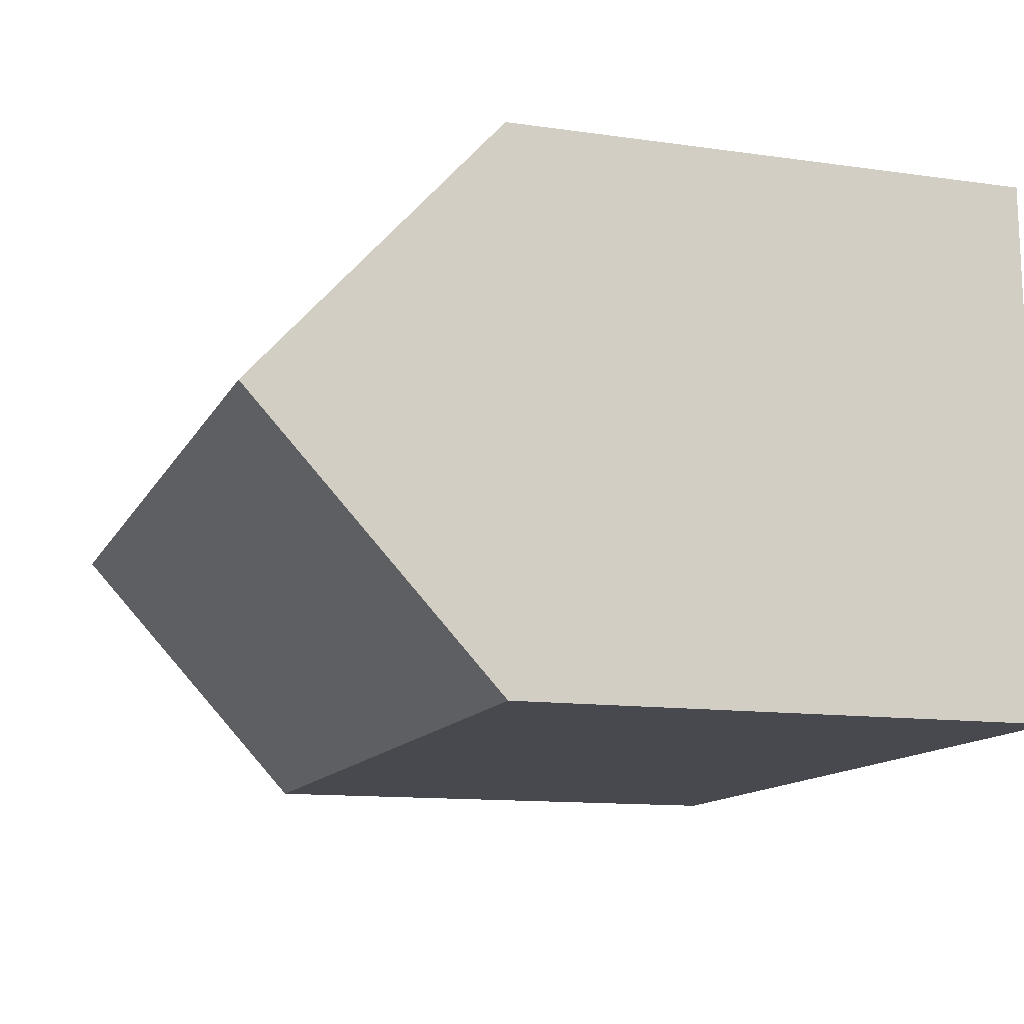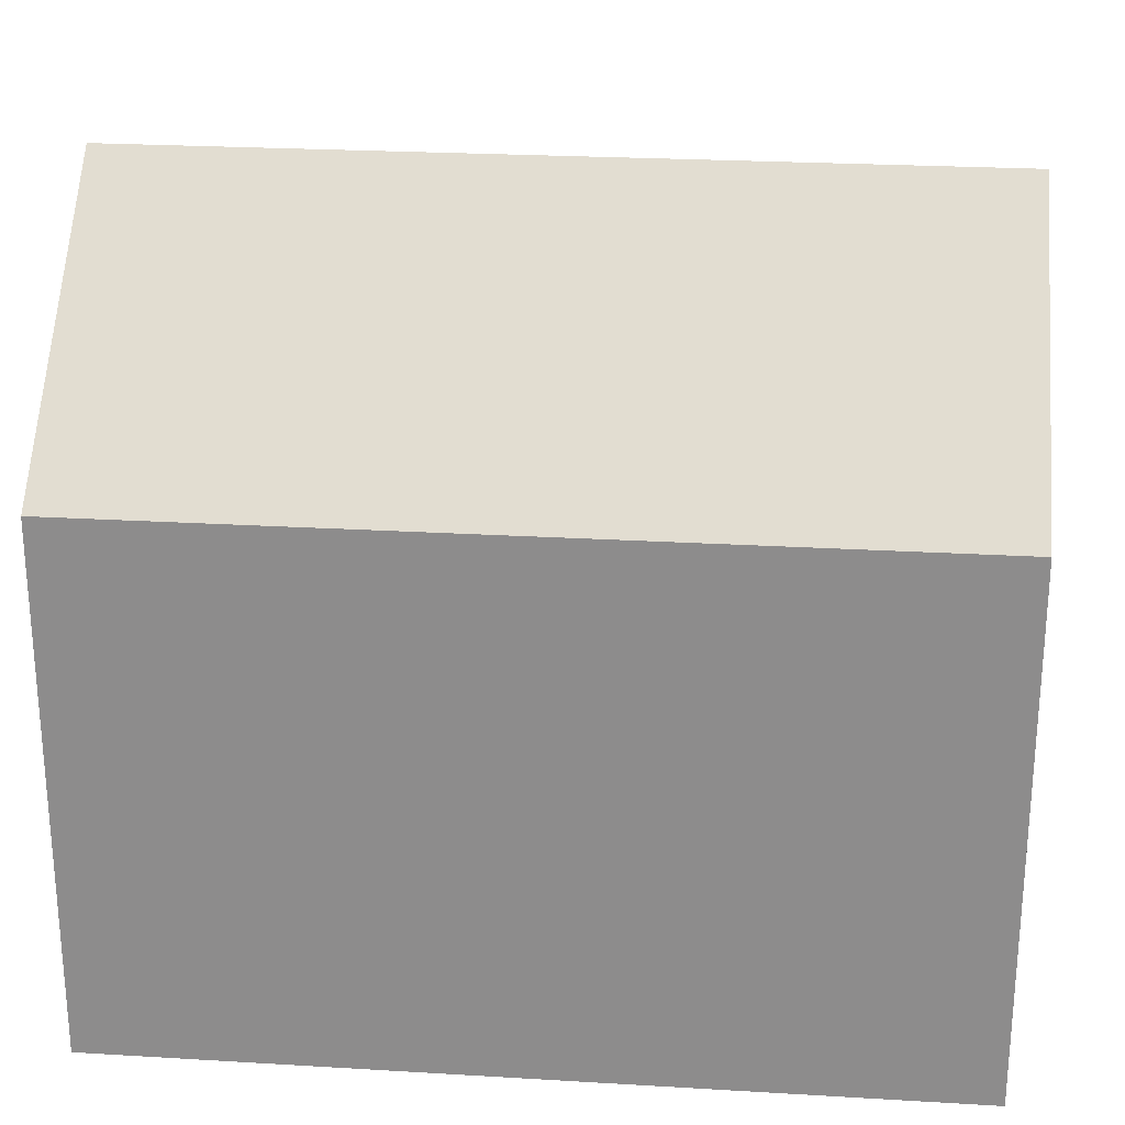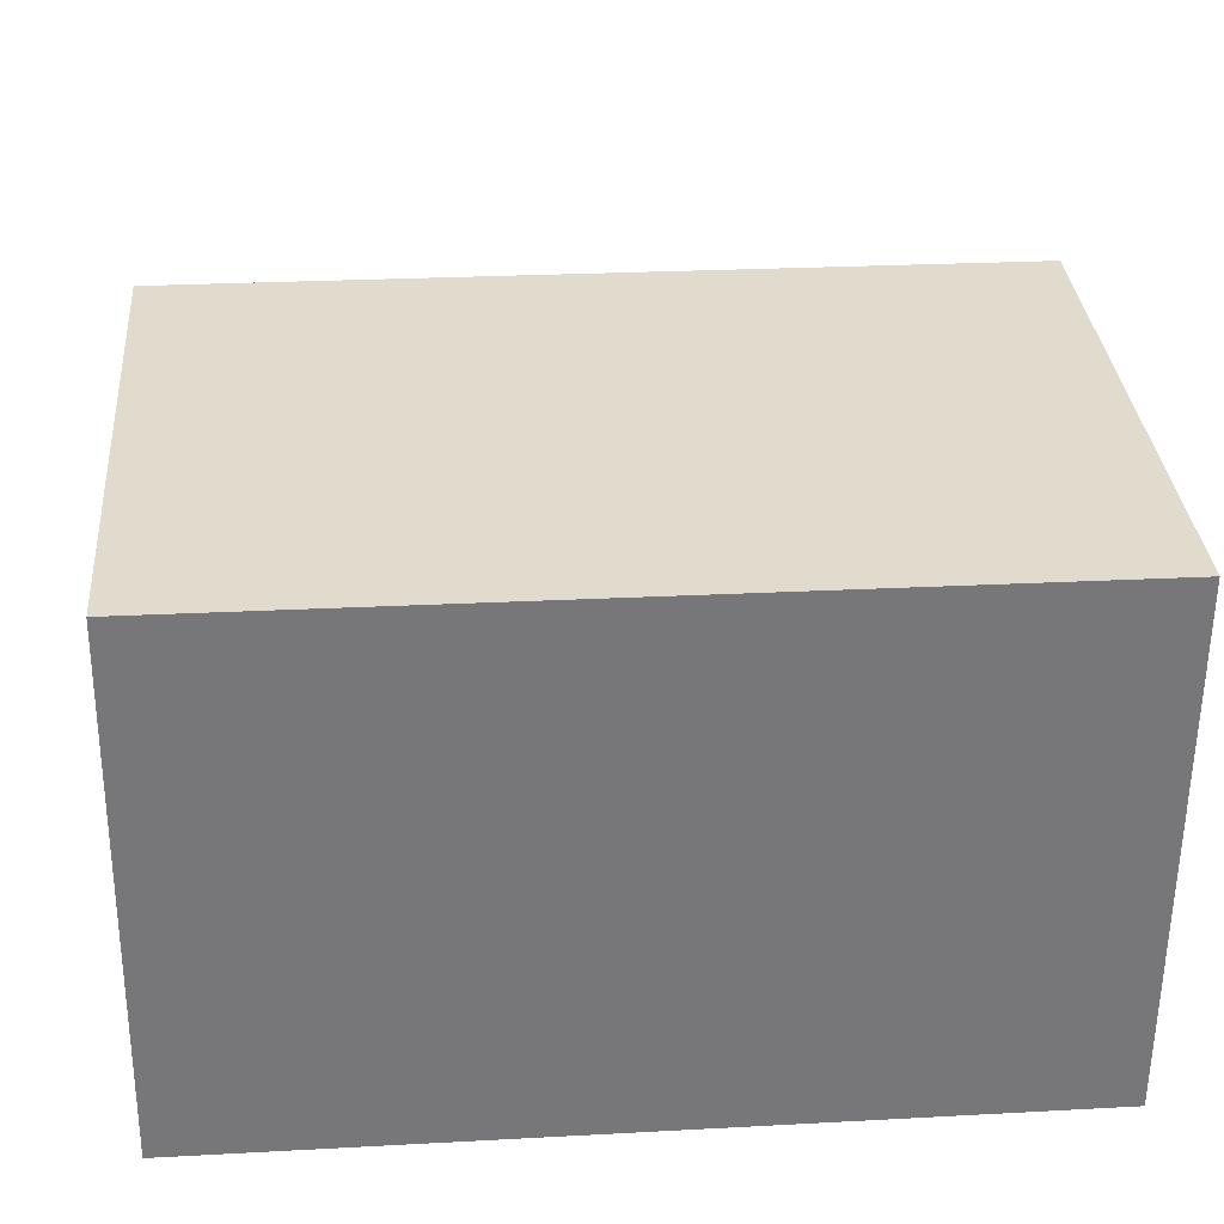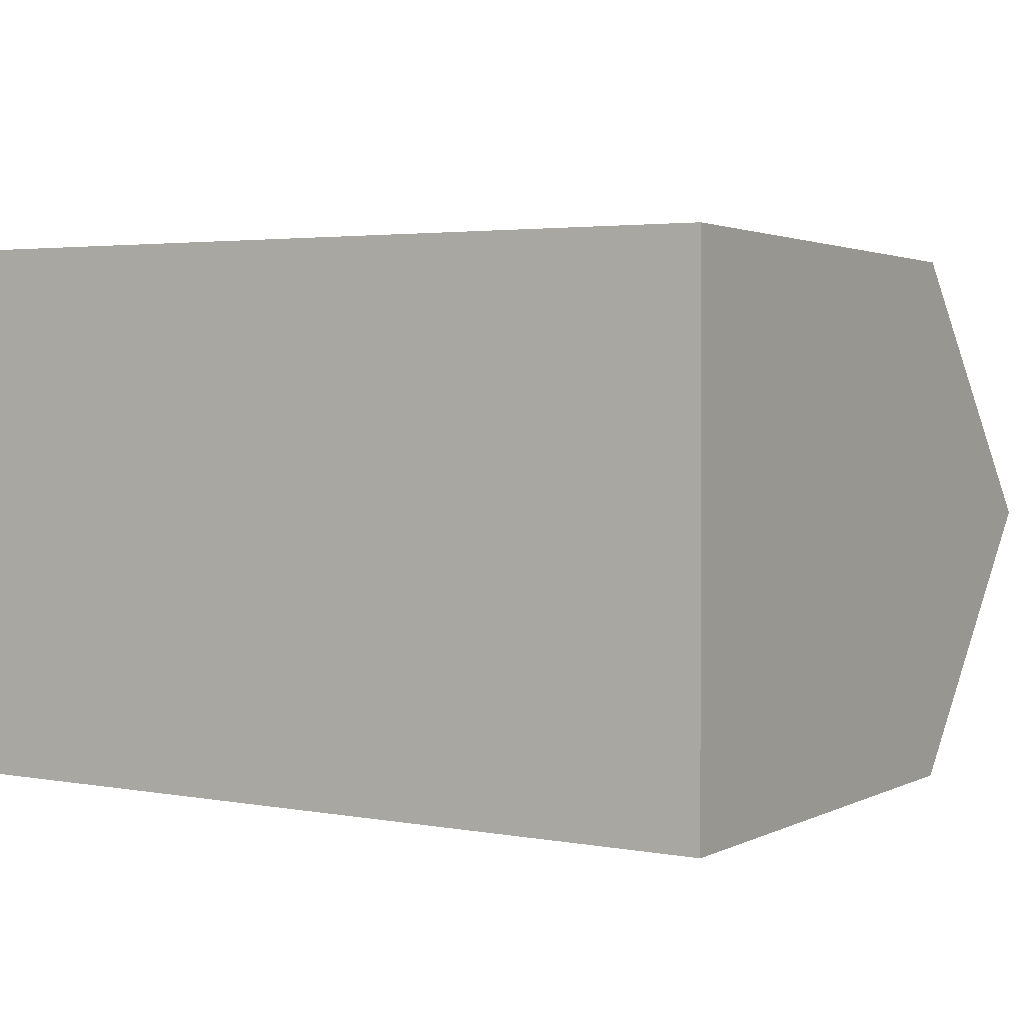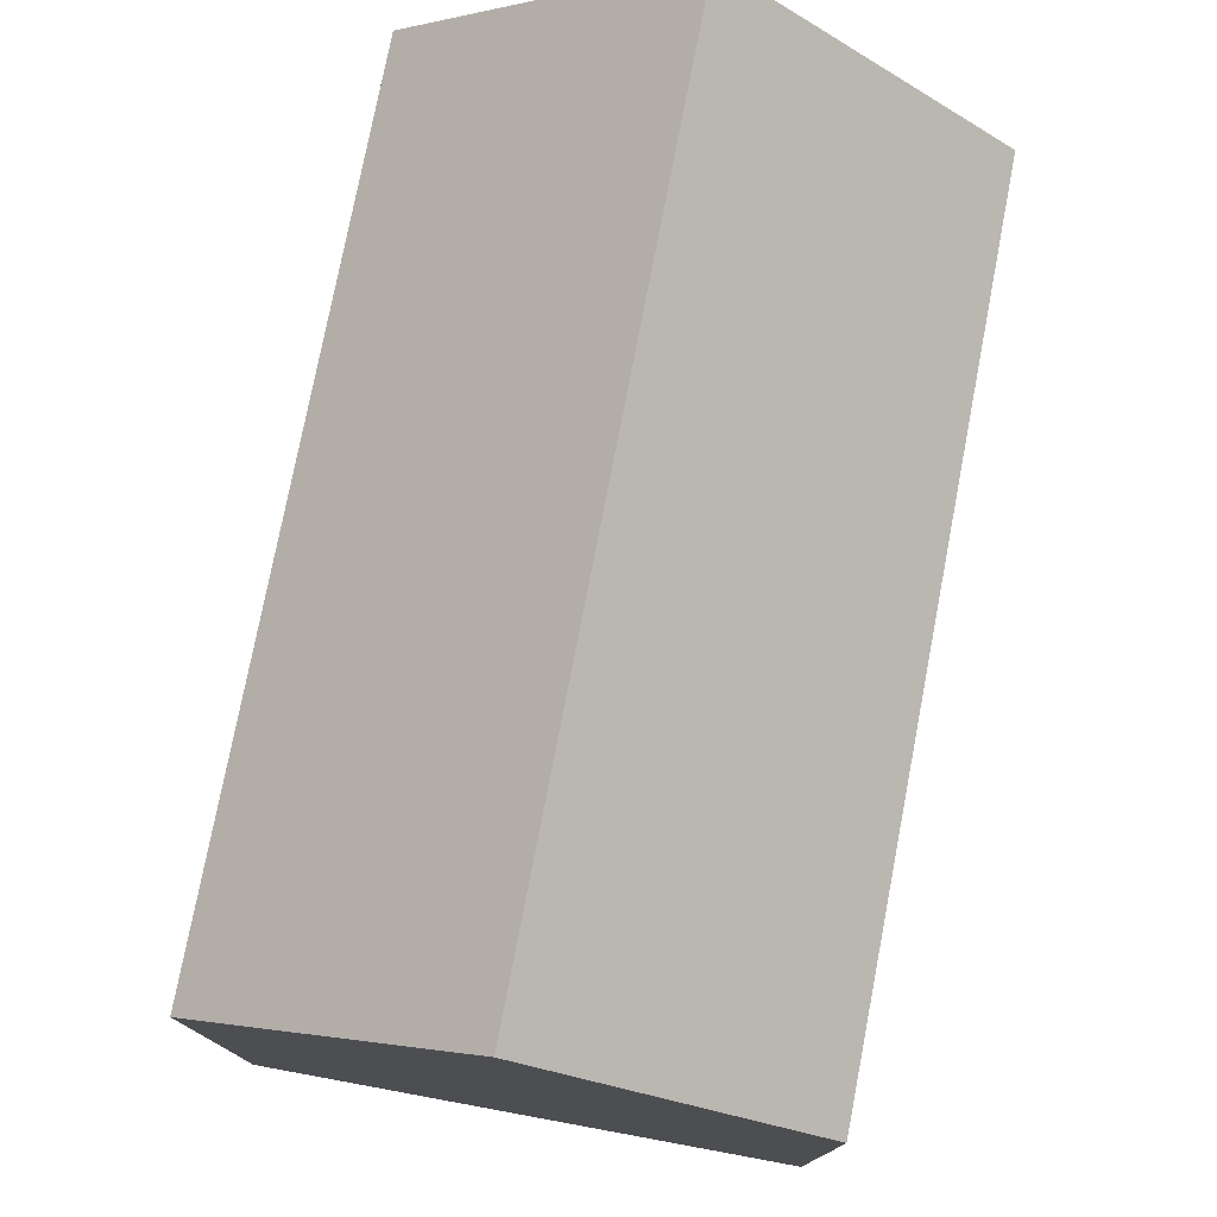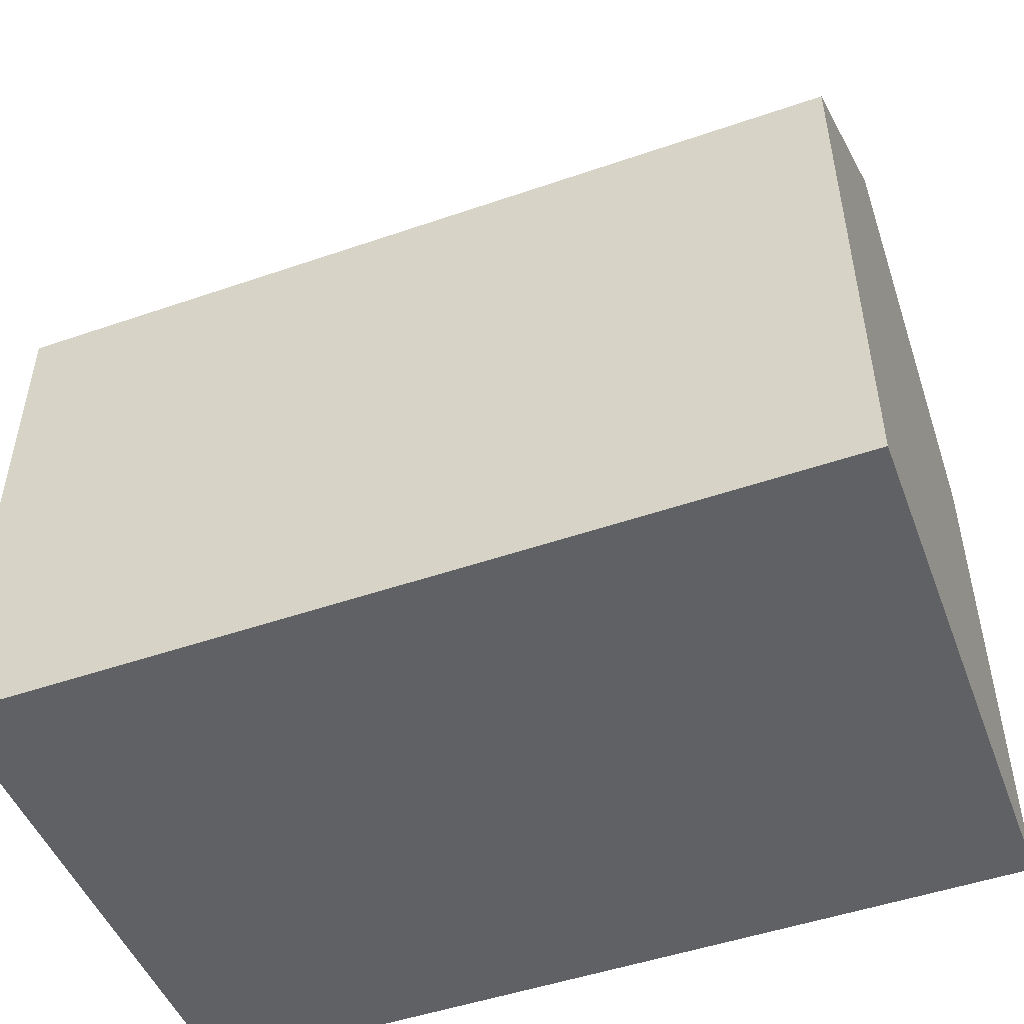
<metadata>
{"format":"obj","ext":"obj","renderer":"f3d","projection":"perspective","resolution":1024,"background":"white","views":[{"elev":-12.2,"azim":-108.7,"up":"+Z"},{"elev":24.8,"azim":-173.9,"up":"+Y"},{"elev":33.2,"azim":-4.8,"up":"+Z"},{"elev":2.1,"azim":31.3,"up":"+Z"},{"elev":77.0,"azim":-78.5,"up":"+Y"},{"elev":-49.6,"azim":-158.6,"up":"+Y"}]}
</metadata>
<code>
v  0.198 10.42 10.43
v  16.45 15.16 5.046
v  0.099 15.16 5.209
v  2.027 10.42 10.41
v  7.262 10.43 10.35
v  16.43 10.45 10.24
v  16.44 10.43 -0.164
v  16.46 11.02 0.483
v  16.46 10.43 -0.164
v  0 10.43 6.388e-16
v  0.012 10.99 0.612
v  0.198 -6.388e-16 10.43
v  2.027 -6.375e-16 10.41
v  7.262 -6.338e-16 10.35
v  16.43 -6.272e-16 10.24
v  16.46 -2.958e-17 0.483
v  16.46 1.004e-17 -0.164
v  16.45 -3.09e-16 5.046
v  0 0 0
v  16.44 1.004e-17 -0.164
v  0.012 -3.747e-17 0.612
v  0.099 -3.19e-16 5.209
g defaultobject
f 1 2 3
f 2 1 4
f 2 4 5
f 2 5 6
f 7 8 9
f 8 7 2
f 2 7 10
f 2 10 11
f 2 11 3
f 12 4 1
f 4 12 5
f 5 12 6
f 6 12 13
f 6 13 14
f 6 14 15
f 15 2 6
f 2 15 8
f 8 15 9
f 9 15 16
f 9 16 17
f 16 15 18
f 17 7 9
f 7 17 10
f 10 17 19
f 19 17 20
f 11 1 3
f 1 11 10
f 1 10 19
f 1 19 12
f 12 19 21
f 12 21 22
f 14 18 15
f 18 14 16
f 16 14 13
f 16 13 17
f 17 13 20
f 20 13 19
f 19 13 21
f 21 13 12
f 21 12 22

</code>
